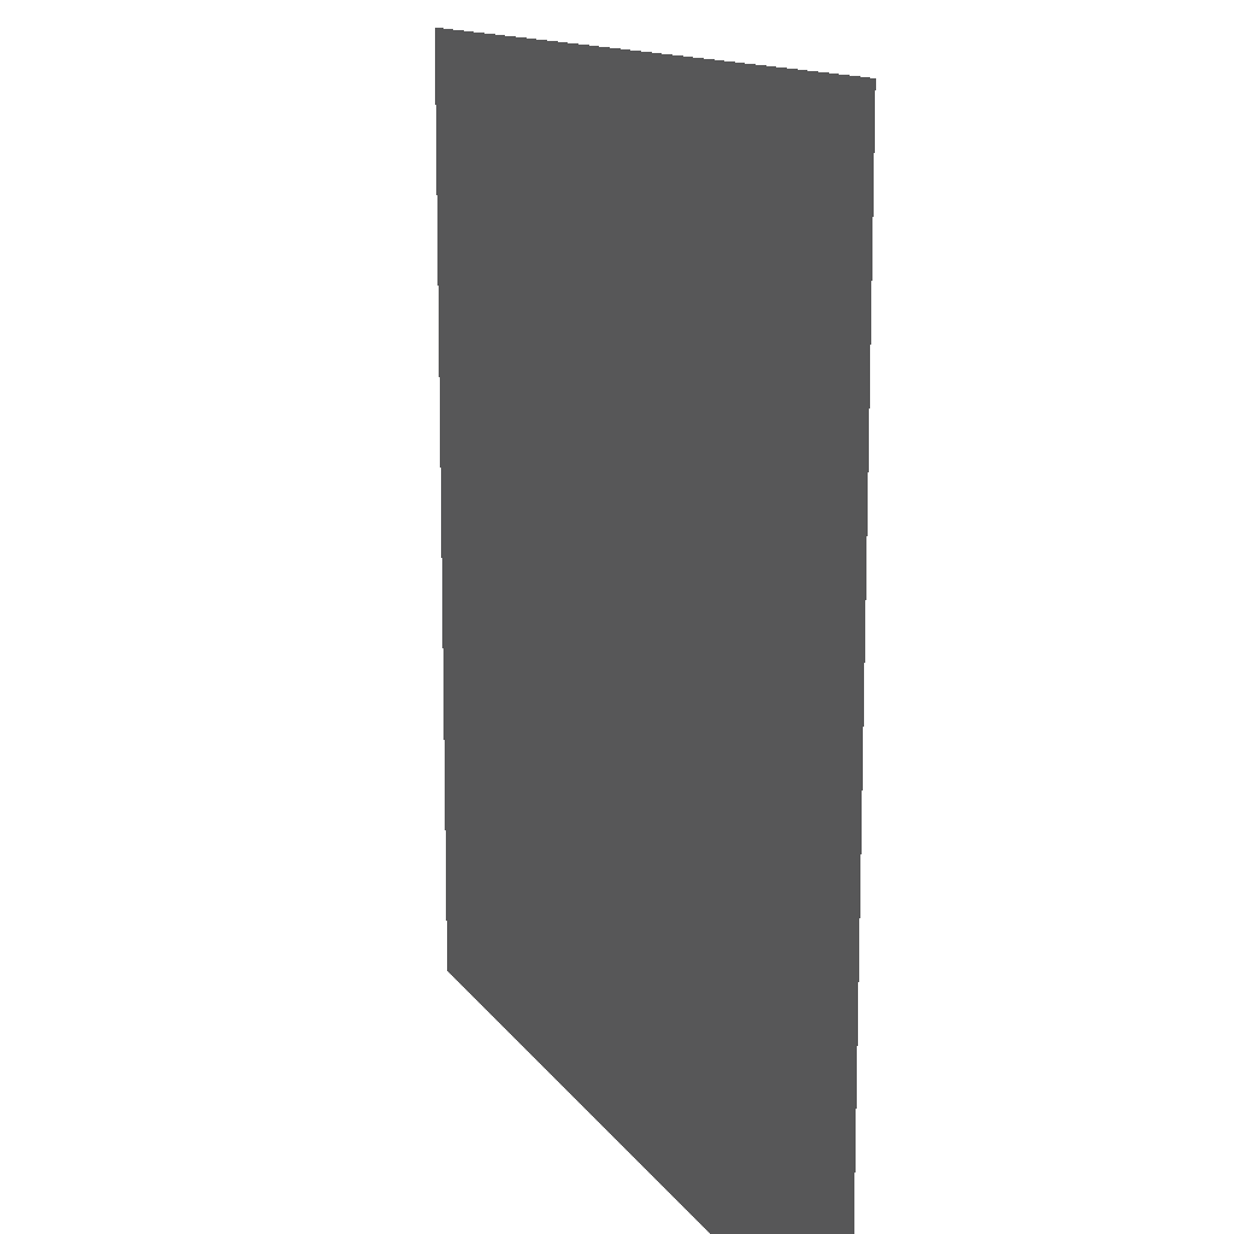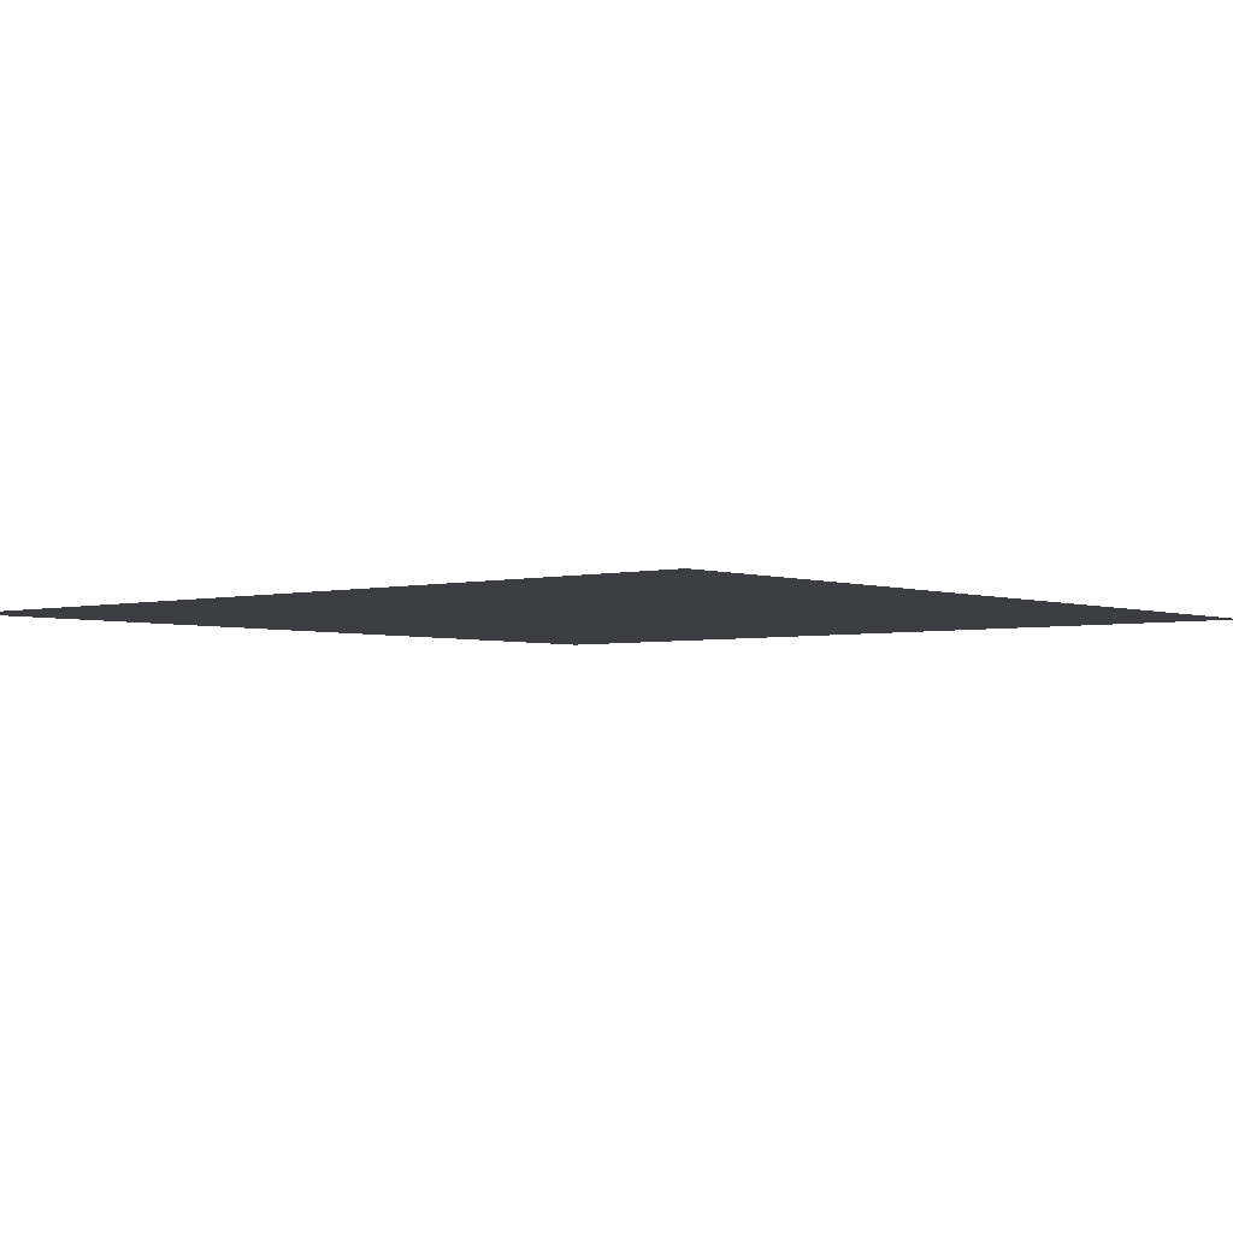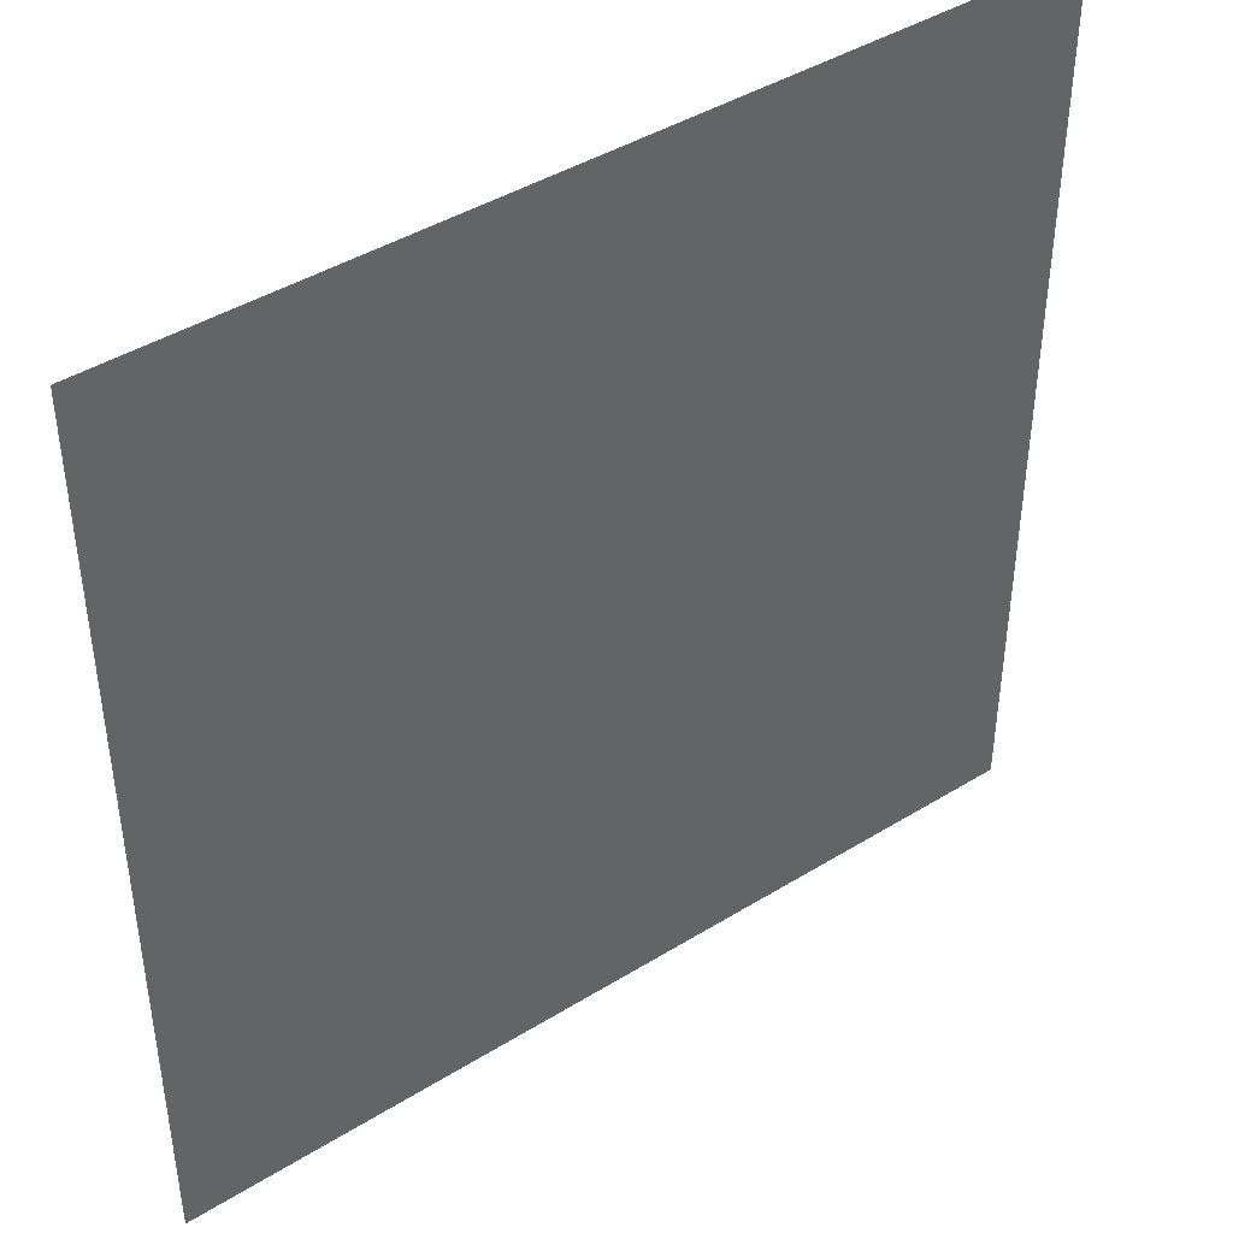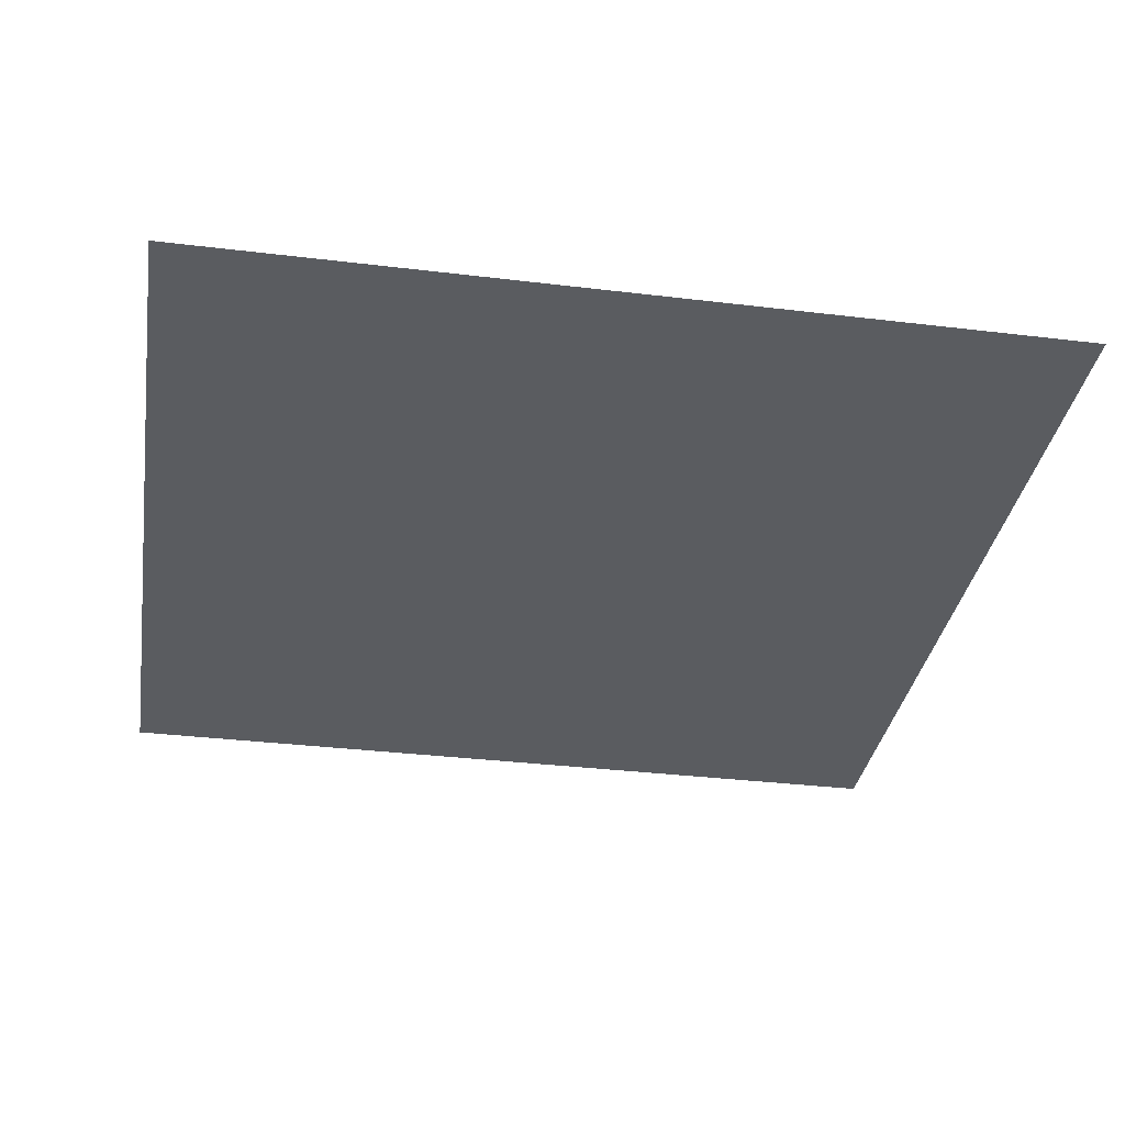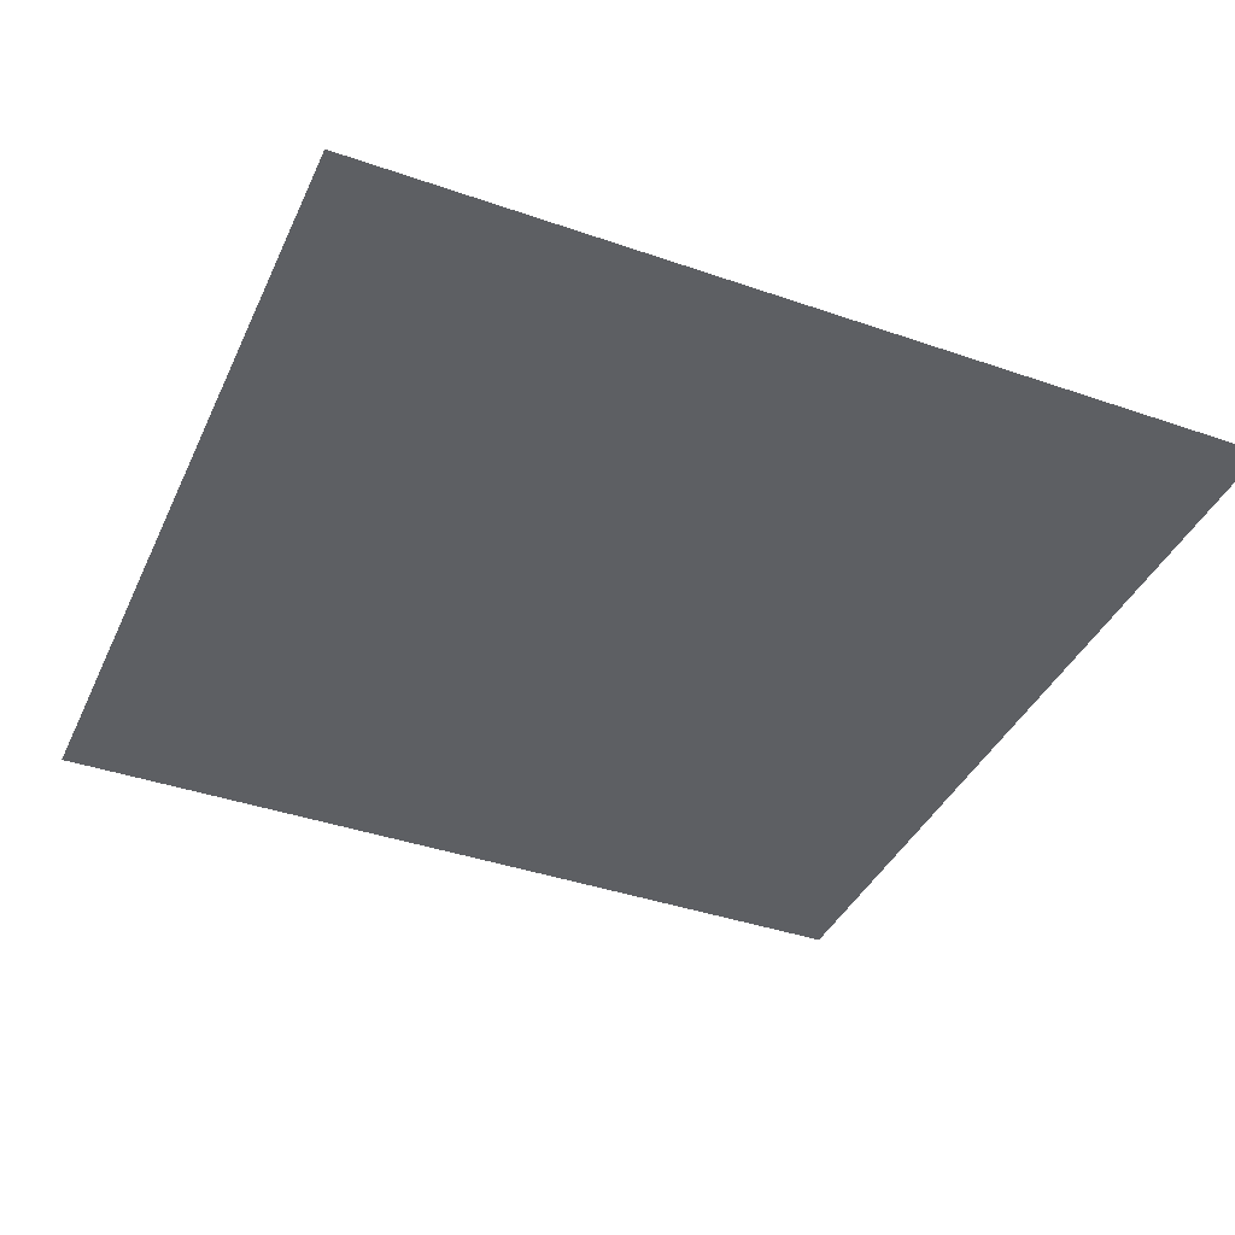
<metadata>
{"format":"obj","ext":"obj","renderer":"f3d","projection":"perspective","resolution":1024,"background":"white","views":[{"elev":13.1,"azim":68.5,"up":"+Y"},{"elev":-3.2,"azim":-139.6,"up":"+Z"},{"elev":42.9,"azim":-36.3,"up":"+Y"},{"elev":-34.0,"azim":170.7,"up":"+Z"},{"elev":-39.8,"azim":-113.2,"up":"+Z"}]}
</metadata>
<code>
v -816 -1136 0
v -832 -1136 0
v -832 -1120 0
v -816 -1120 0
v -832 -1136 0
v -848 -1136 0
v -848 -1120 0
v -832 -1120 0
v -848 -1136 0
v -864 -1136 0
v -864 -1120 0
v -848 -1120 0
v -864 -1136 0
v -880 -1136 0
v -880 -1120 0
v -864 -1120 0
v -816 -1152 0
v -832 -1152 0
v -832 -1136 0
v -816 -1136 0
v -832 -1152 0
v -848 -1152 0
v -848 -1136 0
v -832 -1136 0
v -848 -1152 0
v -864 -1152 0
v -864 -1136 0
v -848 -1136 0
v -864 -1152 0
v -880 -1152 0
v -880 -1136 0
v -864 -1136 0
v -816 -1168 0
v -832 -1168 0
v -832 -1152 0
v -816 -1152 0
v -832 -1168 0
v -848 -1168 0
v -848 -1152 0
v -832 -1152 0
v -848 -1168 0
v -864 -1168 0
v -864 -1152 0
v -848 -1152 0
v -864 -1168 0
v -880 -1168 0
v -880 -1152 0
v -864 -1152 0
v -816 -1184 0
v -832 -1184 0
v -832 -1168 0
v -816 -1168 0
v -832 -1184 0
v -848 -1184 0
v -848 -1168 0
v -832 -1168 0
v -848 -1184 0
v -864 -1184 0
v -864 -1168 0
v -848 -1168 0
v -864 -1184 0
v -880 -1184 0
v -880 -1168 0
v -864 -1168 0
g Objects_mesh_0009
f 1 2 3 4
f 5 6 7 8
f 9 10 11 12
f 13 14 15 16
f 17 18 19 20
f 21 22 23 24
f 25 26 27 28
f 29 30 31 32
f 33 34 35 36
f 37 38 39 40
f 41 42 43 44
f 45 46 47 48
f 49 50 51 52
f 53 54 55 56
f 57 58 59 60
f 61 62 63 64

</code>
